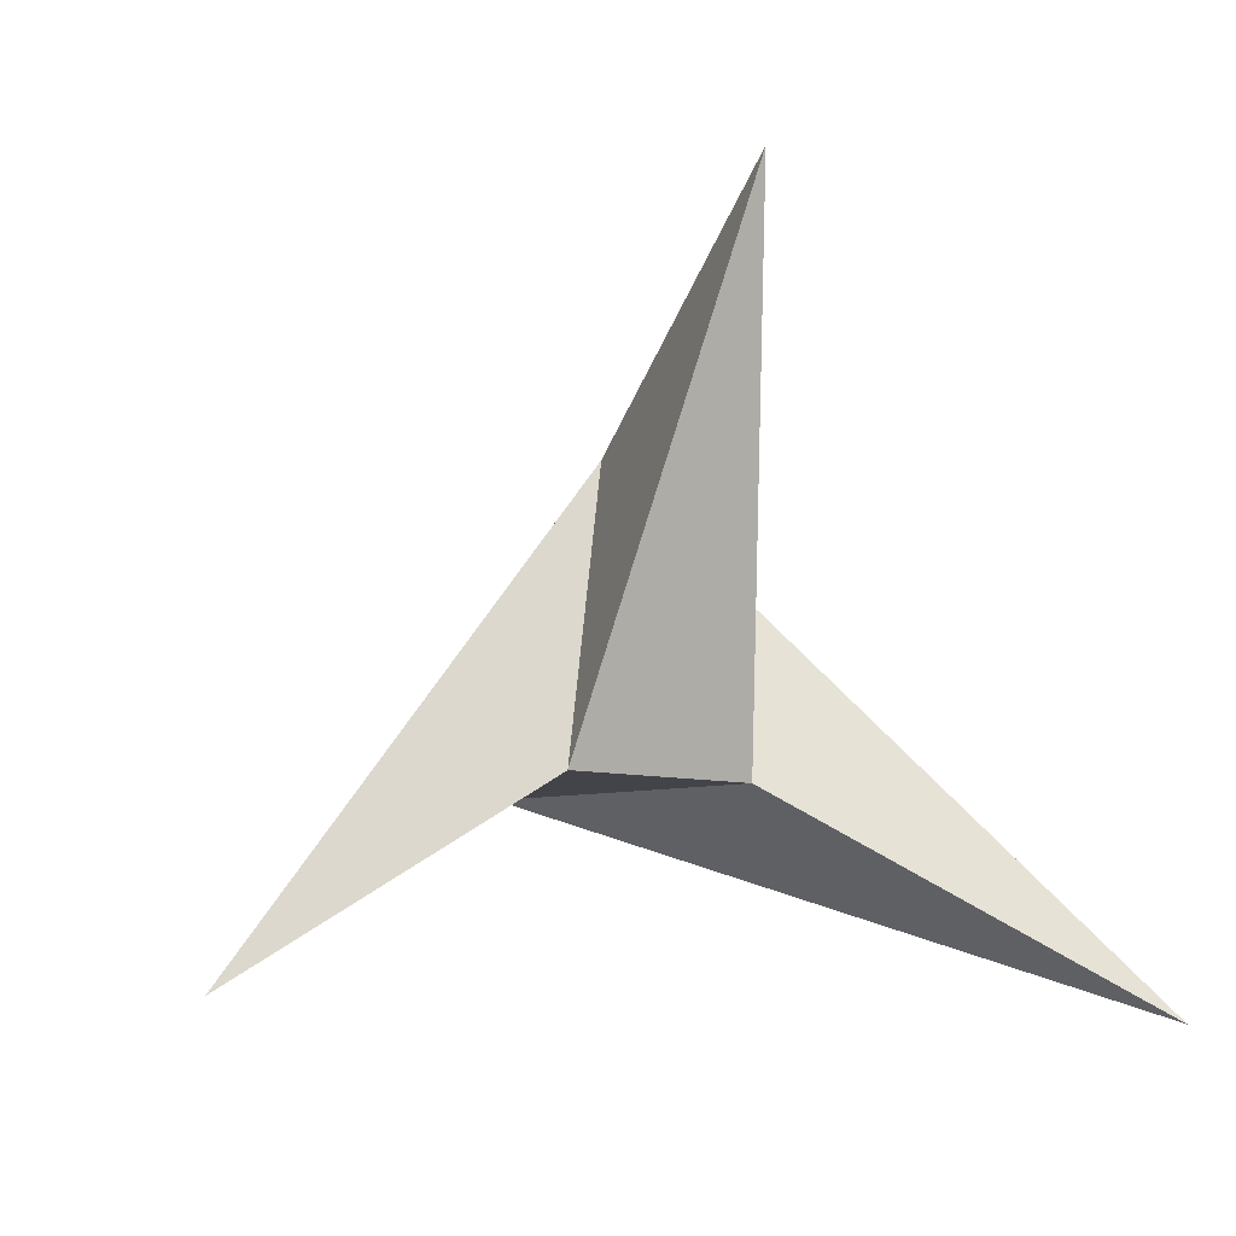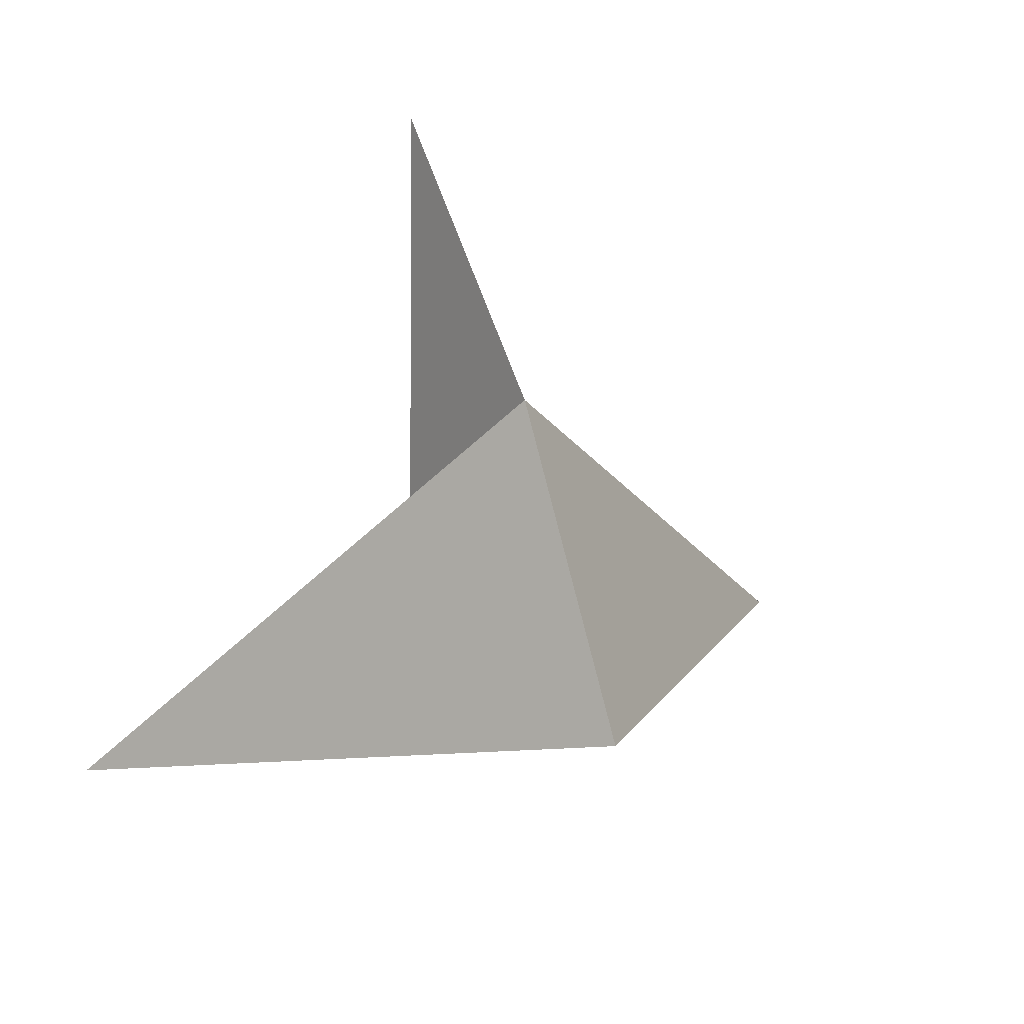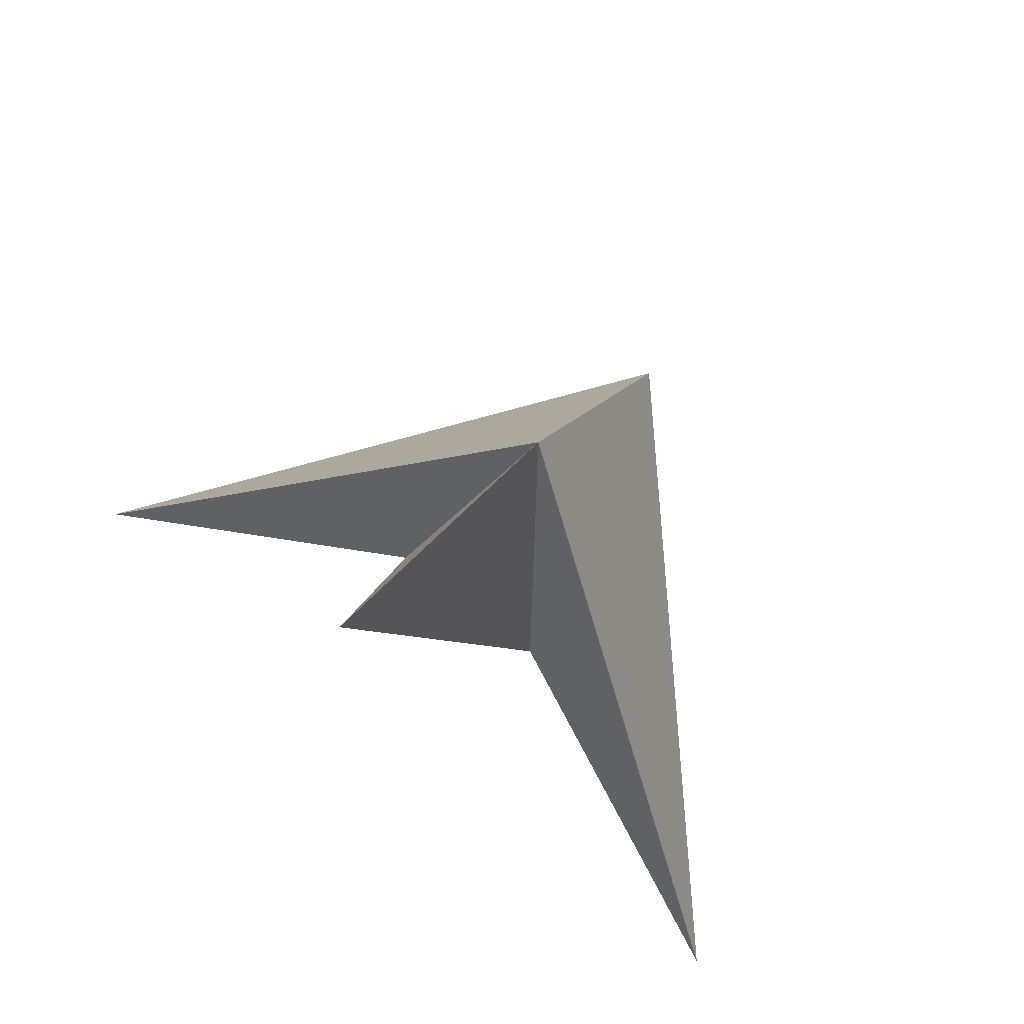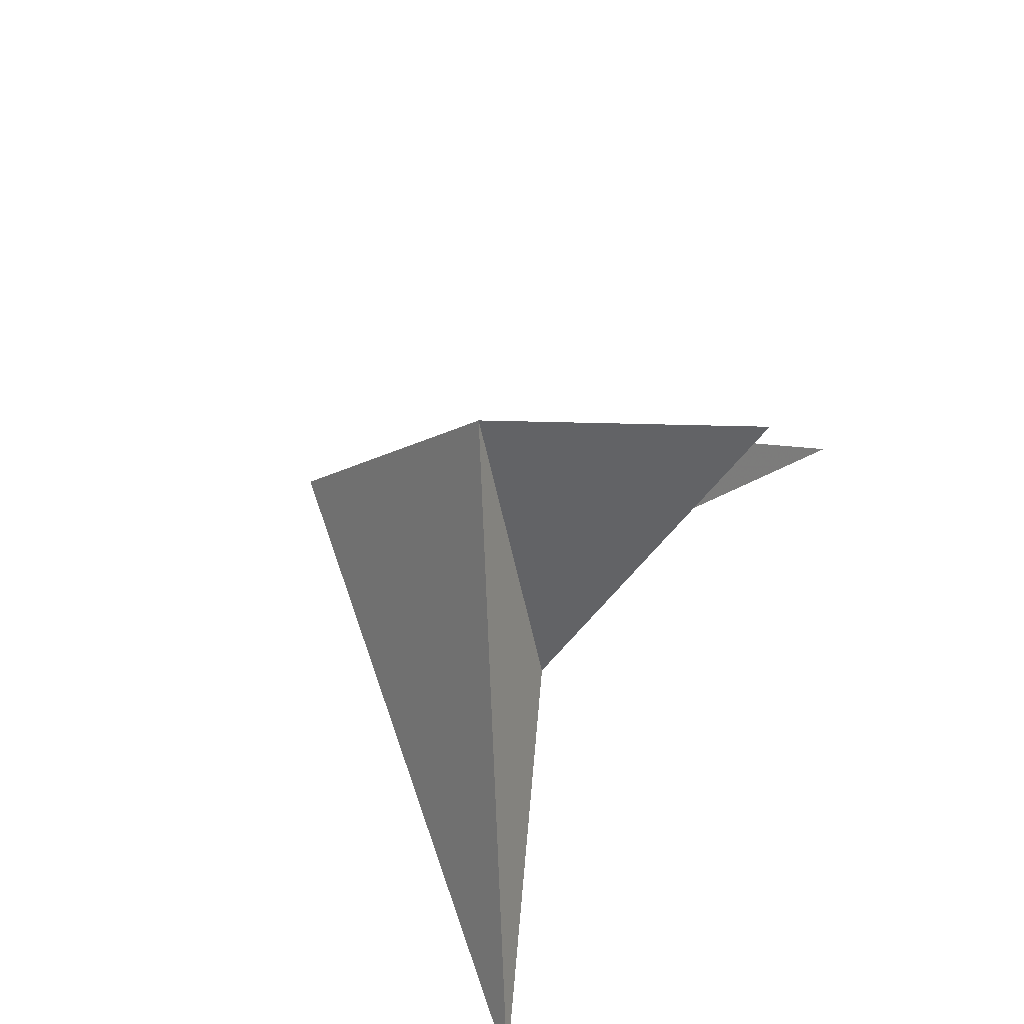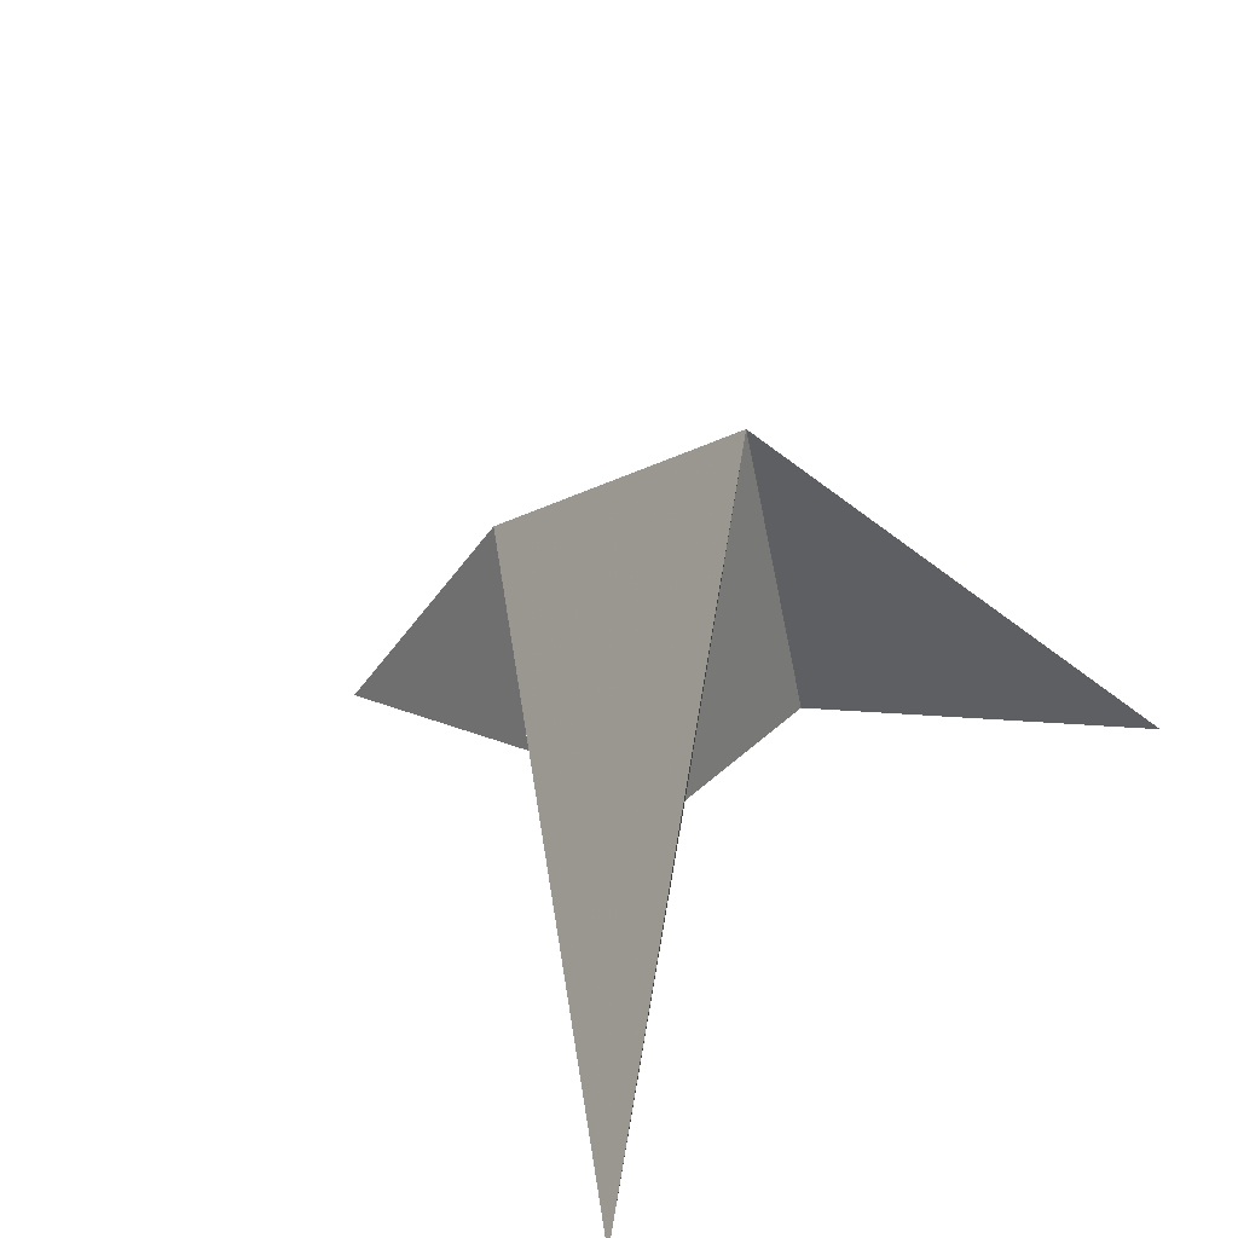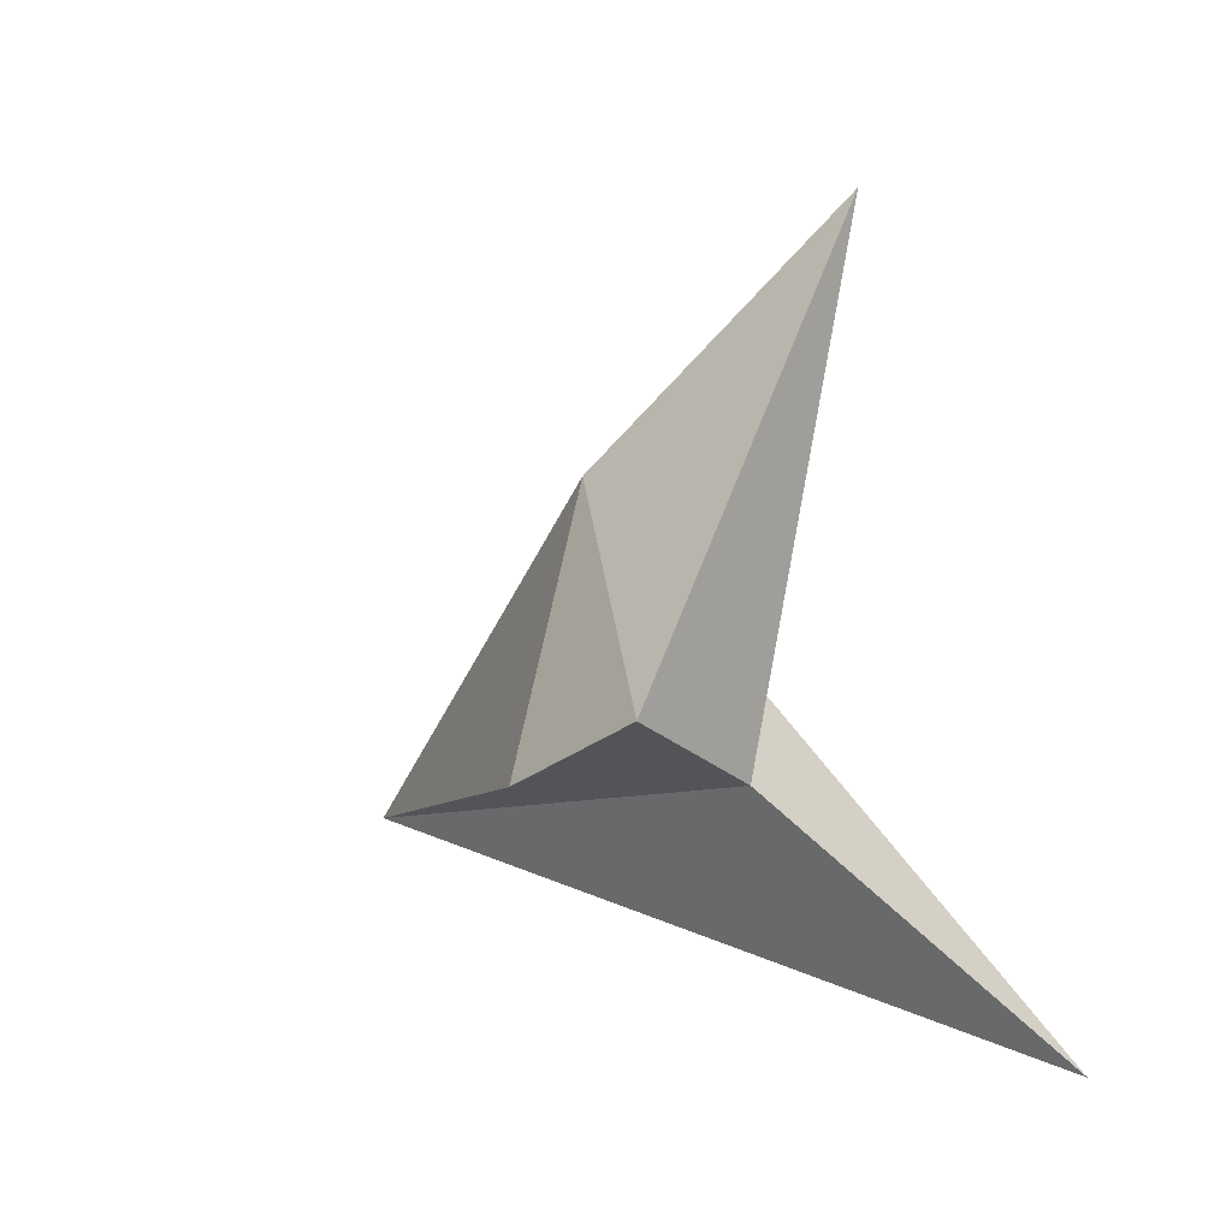
<metadata>
{"format":"obj","ext":"obj","renderer":"f3d","projection":"perspective","resolution":1024,"background":"white","views":[{"elev":-10.0,"azim":-26.3,"up":"+Z"},{"elev":29.3,"azim":156.9,"up":"+Z"},{"elev":74.0,"azim":38.1,"up":"+Z"},{"elev":60.5,"azim":-62.5,"up":"+Z"},{"elev":35.9,"azim":129.7,"up":"+Y"},{"elev":-24.2,"azim":-54.8,"up":"+Z"}]}
</metadata>
<code>
g blue
v -13.94 31.31 -31.66
v 1.203 3.42 48.18
v 0.37 50.67 15.95
v -0.4784 85.41 -29.77
v 69.93 10.36 -64.4
v -70.05 8.915 -62.91
v 14.06 31.6 -31.96
f 1 6 4
f 7 2 1
f 4 7 1
f 4 5 7
f 5 4 3
f 3 6 1
f 4 6 3
f 7 5 3
g blue point
v 14.06 31.6 -31.96
v 0.37 50.67 15.95
v 1.203 3.42 48.18
v -13.94 31.31 -31.66
f 9 10 8
f 11 10 9

</code>
